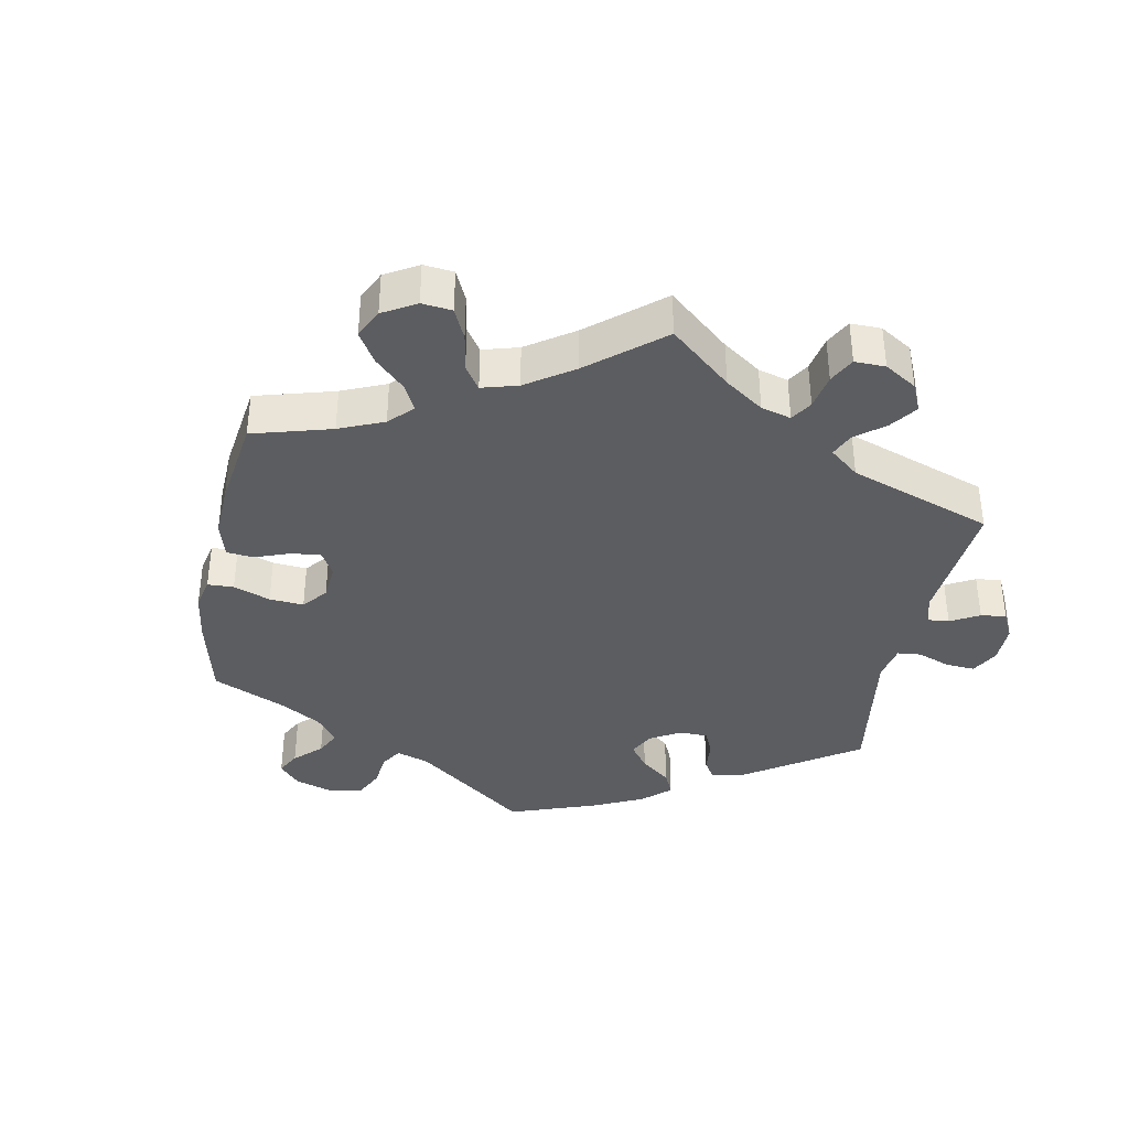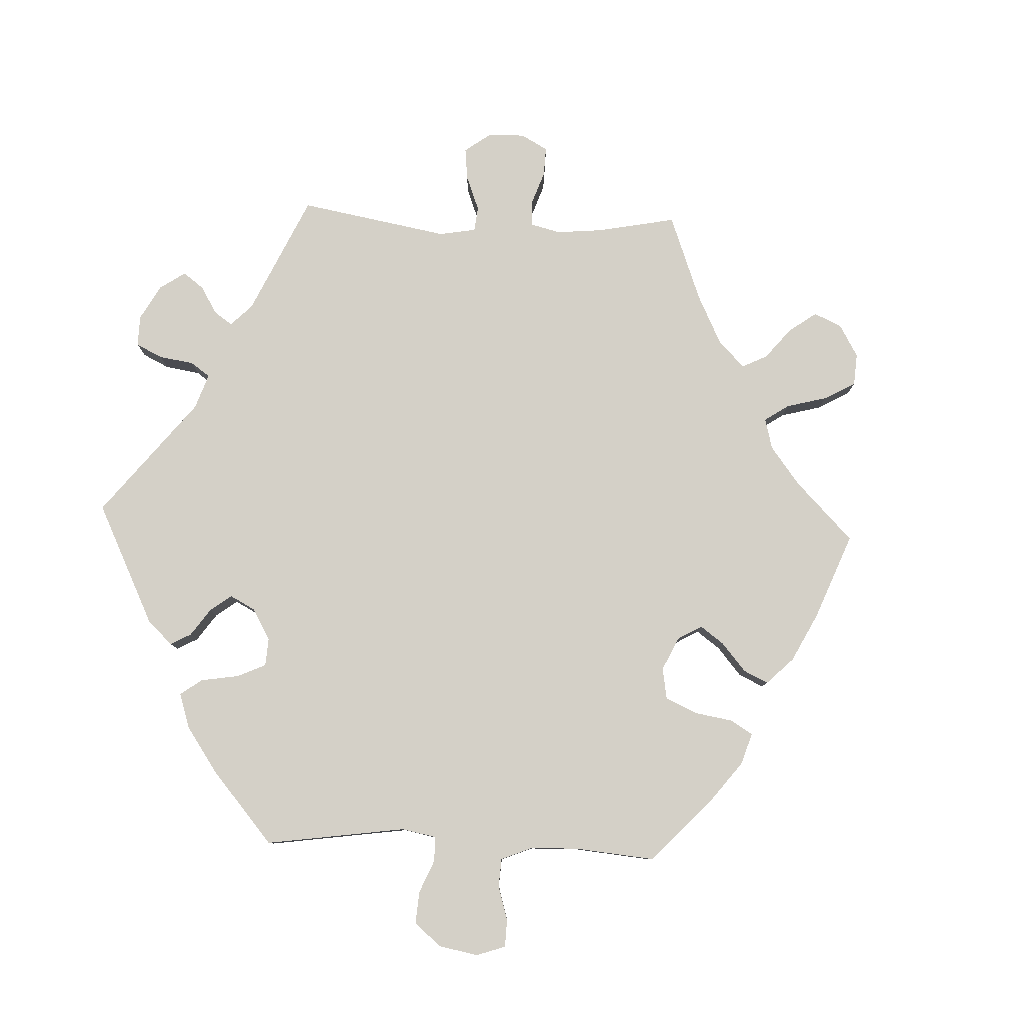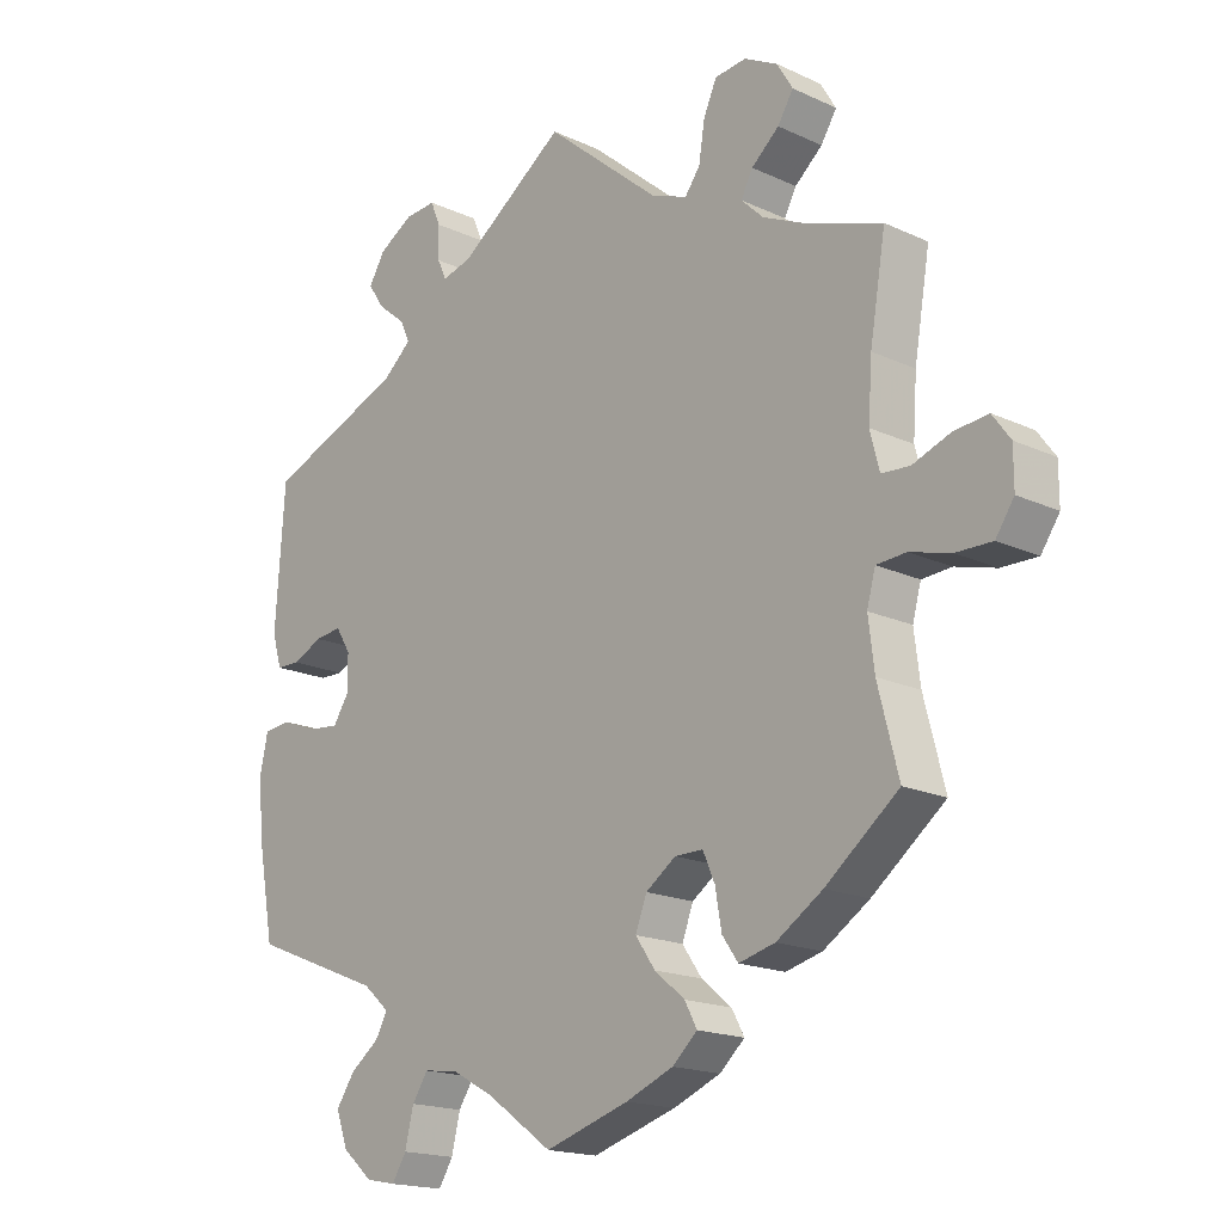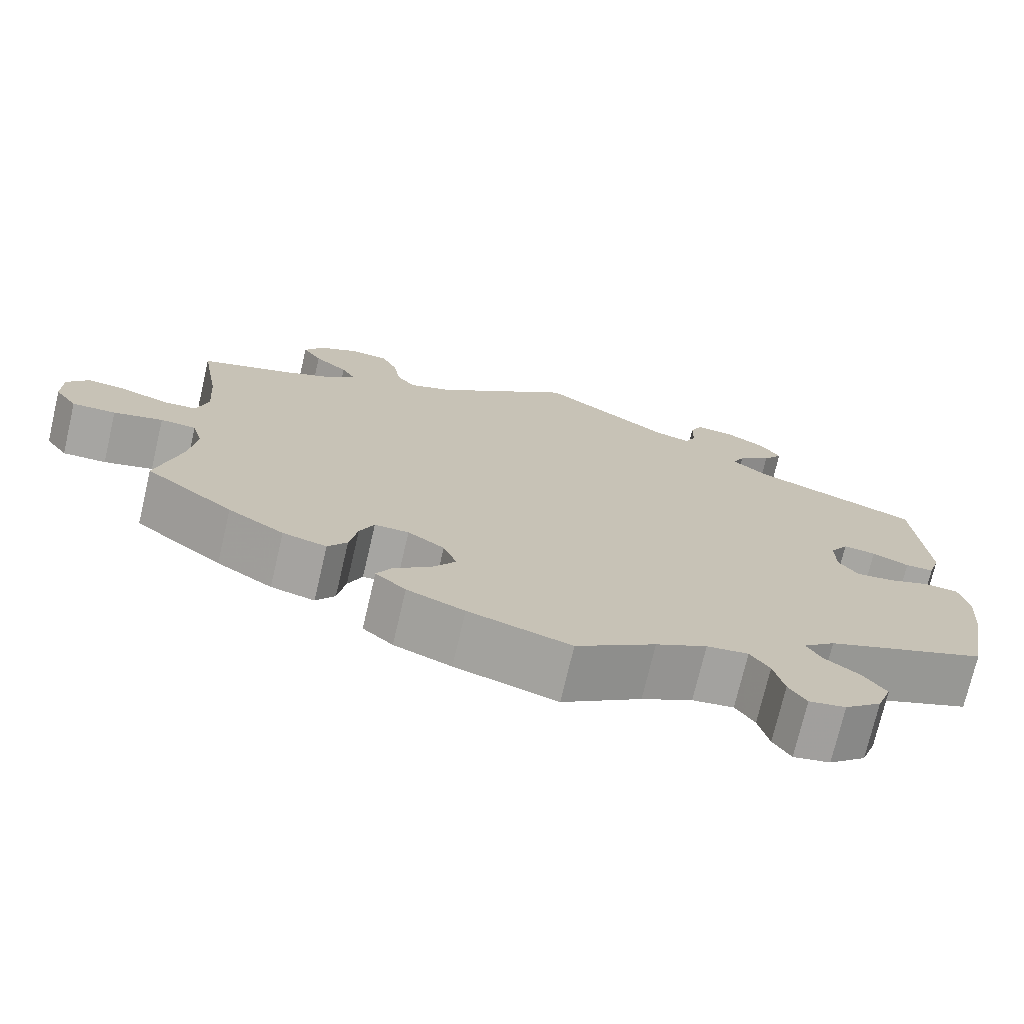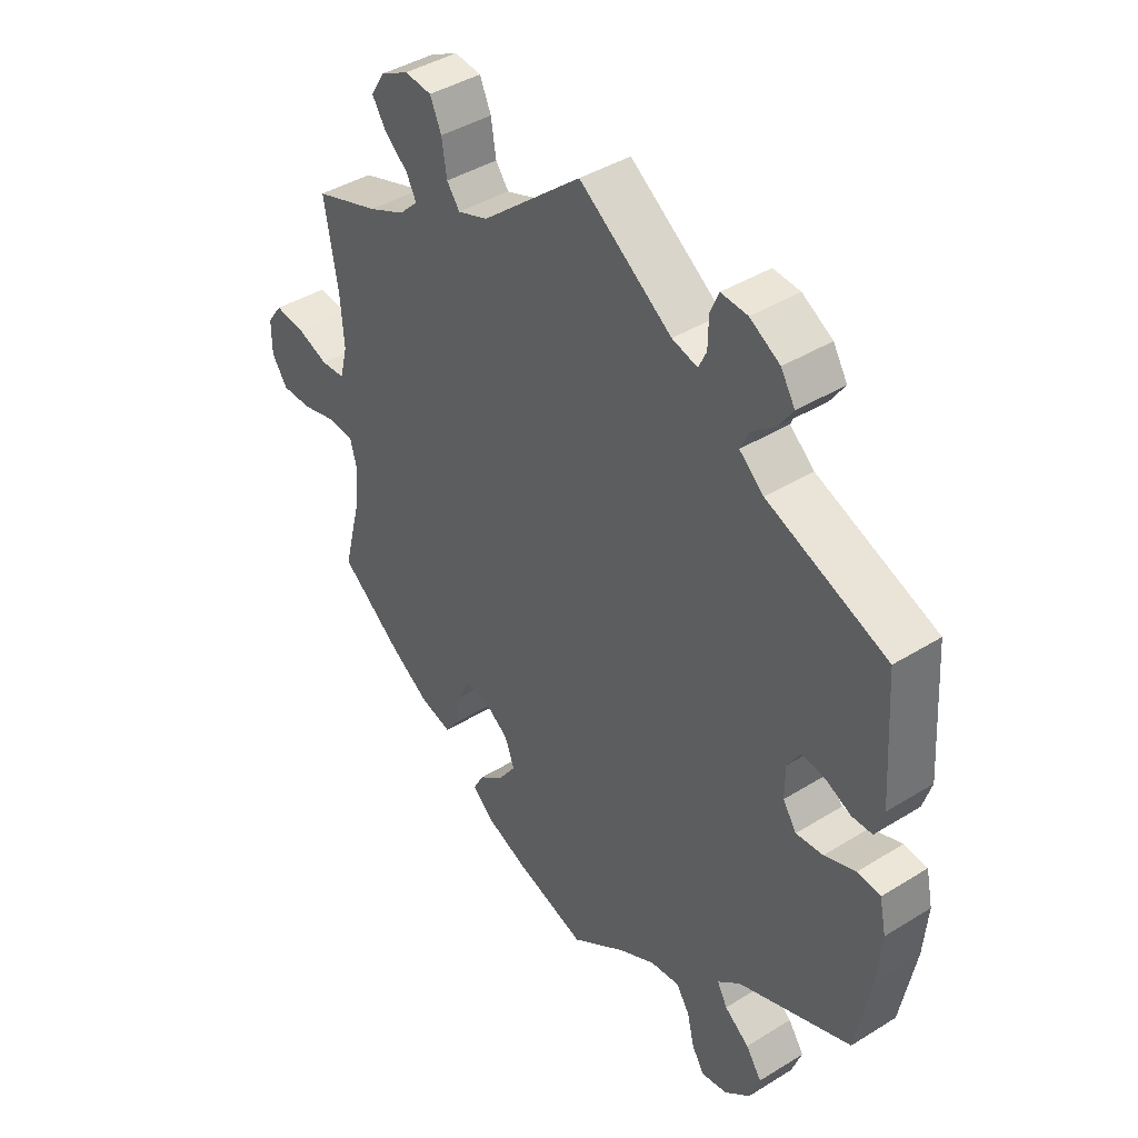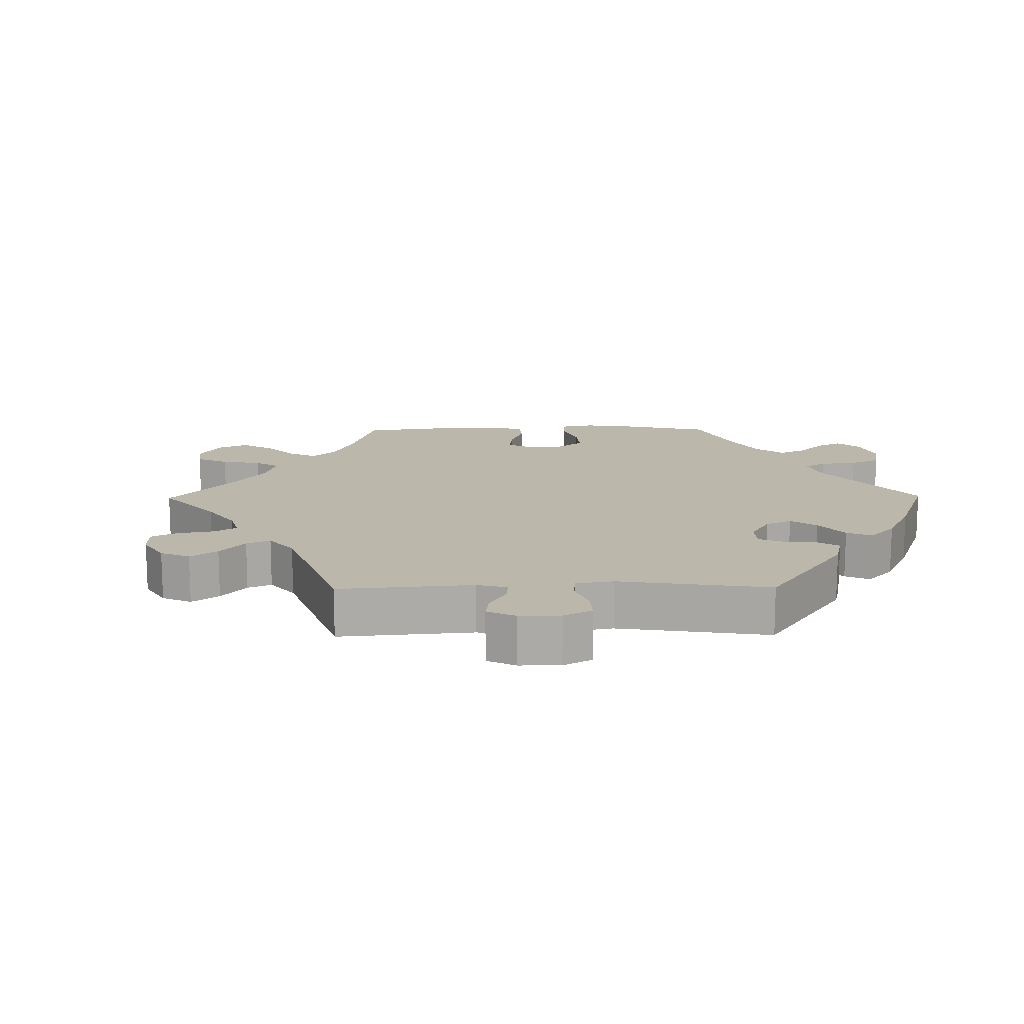
<metadata>
{"format":"obj","ext":"obj","renderer":"f3d","projection":"perspective","resolution":1024,"background":"white","views":[{"elev":-37.2,"azim":-70.9,"up":"+Y"},{"elev":80.0,"azim":152.4,"up":"+Y"},{"elev":-17.8,"azim":-132.2,"up":"+Z"},{"elev":-73.8,"azim":-13.2,"up":"+Z"},{"elev":41.7,"azim":53.2,"up":"+Z"},{"elev":14.2,"azim":29.3,"up":"+Y"}]}
</metadata>
<code>
v -0.238 0.07 -0.518
v -0.426 0.07 -0.397
v 0.335 0.07 -0.391
v 0.536 0.07 0.053
v 0.39 0.07 0.041
v -0.537 0.07 0.31
v -0.219 0.07 -0.483
v 0.325 0.07 0.393
v 0.517 0.07 -0.024
v -0.356 0.07 0.38
v 0.209 0.07 0.493
v 0.558 0.07 -0.028
v 0.286 0.07 0.606
v -0.506 0.07 -0.189
v 0.563 0.07 -0.169
v 0.367 0.07 -0.583
v -0.497 0.07 -0.116
v 0.5 0.07 0.052
v -0.34 0.07 0.447
v -0.254 0.07 0.481
v -0.513 0.07 0.169
v 0 0.07 -0.62
v 0.339 0.07 0.575
v -0.263 0.07 0.538
v -0.301 0.07 -0.456
v -0.16 0.07 -0.357
v -0.283 0.07 0.583
v -0.507 0.07 0.084
v -0.249 0.07 -0.325
v 0.253 0.07 -0.597
v -0.7 0.07 -0.043
v 0.239 0.07 0.609
v -0.177 0.07 0.47
v -0.173 0.07 -0.445
v -0.382 0.07 0.483
v -0.672 0.07 -0.084
v 0.1 0.07 -0.549
v 0.321 0.07 -0.623
v -0 0.07 0.62
v -0.617 0.07 -0.083
v 0.297 0.07 0.463
v 0.385 0.07 -0.533
v -0.673 0.07 0.052
v -0.206 0.07 -0.325
v -0.128 0.07 -0.581
v 0.454 0.07 0.073
v 0.164 0.07 0.505
v -0.2 0.07 -0.552
v -0.421 0.07 0.35
v -0.555 0.07 -0.066
v 0.275 0.07 -0.632
v -0.143 0.07 -0.402
v 0.339 0.07 0.497
v -0.7 0.07 0.015
v 0.223 0.07 0.523
v 0.413 0.07 0.078
v 0.551 0.07 0.102
v 0.313 0.07 -0.459
v -0.277 0.07 -0.422
v -0.621 0.07 0.047
v -0.406 0.07 0.521
v -0.537 0.07 -0.31
v 0.57 0.07 -0.084
v 0.224 0.07 0.573
v -0.564 0.07 0.026
v 0.164 0.07 -0.514
v 0.357 0.07 -0.492
v -0.382 0.07 0.561
v 0.537 0.07 0.31
v 0.537 0.07 -0.31
v -0.231 0.07 0.45
v -0.521 0.07 0.029
v -0.267 0.07 -0.366
v -0.356 0.07 -0.442
v 0.414 0.07 -0.05
v 0.39 0.07 -0.014
v 0.216 0.07 -0.507
v -0.331 0.07 0.588
v -0.322 0.07 0.413
v -0.51 0.07 -0.069
v 0.24 0.07 -0.543
v 0.462 0.07 -0.045
v 0.295 0.07 -0.426
v 0.282 0.07 0.43
v 0.364 0.07 0.534
v -0.238 -0 -0.518
v -0.426 -0 -0.397
v 0.335 -0 -0.391
v 0.536 -0 0.053
v 0.39 -0 0.041
v -0.537 -0 0.31
v -0.219 -0 -0.483
v 0.325 -0 0.393
v 0.517 -0 -0.024
v -0.356 -0 0.38
v 0.209 -0 0.493
v 0.558 -0 -0.028
v 0.286 -0 0.606
v -0.506 -0 -0.189
v 0.563 -0 -0.169
v 0.367 -0 -0.583
v -0.497 -0 -0.116
v 0.5 -0 0.052
v -0.34 -0 0.447
v -0.254 -0 0.481
v -0.513 -0 0.169
v 0 -0 -0.62
v 0.339 -0 0.575
v -0.263 -0 0.538
v -0.301 -0 -0.456
v -0.16 -0 -0.357
v -0.283 -0 0.583
v -0.507 -0 0.084
v -0.249 -0 -0.325
v 0.253 -0 -0.597
v -0.7 -0 -0.043
v 0.239 -0 0.609
v -0.177 -0 0.47
v -0.173 -0 -0.445
v -0.382 -0 0.483
v -0.672 -0 -0.084
v 0.1 -0 -0.549
v 0.321 -0 -0.623
v -0 -0 0.62
v -0.617 -0 -0.083
v 0.297 -0 0.463
v 0.385 -0 -0.533
v -0.673 -0 0.052
v -0.206 -0 -0.325
v -0.128 -0 -0.581
v 0.454 -0 0.073
v 0.164 -0 0.505
v -0.2 -0 -0.552
v -0.421 -0 0.35
v -0.555 -0 -0.066
v 0.275 -0 -0.632
v -0.143 -0 -0.402
v 0.339 -0 0.497
v -0.7 -0 0.015
v 0.223 -0 0.523
v 0.413 -0 0.078
v 0.551 -0 0.102
v 0.313 -0 -0.459
v -0.277 -0 -0.422
v -0.621 -0 0.047
v -0.406 -0 0.521
v -0.537 -0 -0.31
v 0.57 -0 -0.084
v 0.224 -0 0.573
v -0.564 -0 0.026
v 0.164 -0 -0.514
v 0.357 -0 -0.492
v -0.382 -0 0.561
v 0.537 -0 0.31
v 0.537 -0 -0.31
v -0.231 -0 0.45
v -0.521 -0 0.029
v -0.267 -0 -0.366
v -0.356 -0 -0.442
v 0.414 -0 -0.05
v 0.39 -0 -0.014
v 0.216 -0 -0.507
v -0.331 -0 0.588
v -0.322 -0 0.413
v -0.51 -0 -0.069
v 0.24 -0 -0.543
v 0.462 -0 -0.045
v 0.295 -0 -0.426
v 0.282 -0 0.43
v 0.364 -0 0.534
f 15 70 3
f 63 15 3 83
f 82 9 12 63
f 75 82 63 83
f 76 75 83
f 5 76 83
f 57 4 18 46
f 8 69 57 46
f 84 8 46 56
f 23 85 53 41
f 23 41 84
f 13 23 84
f 55 64 32 13
f 11 55 13 84
f 47 11 84 56
f 33 39 47 56
f 78 27 24 20
f 61 68 78 20
f 19 35 61 20
f 79 19 20 71
f 10 79 71 33
f 21 6 49
f 28 21 49 10
f 72 28 10 33
f 54 43 60 65
f 54 65 72
f 31 54 72
f 50 40 36 31
f 80 50 31 72
f 17 80 72 33
f 74 2 62 14
f 73 59 25 74
f 29 73 74 14
f 44 29 14 17
f 48 1 7 34
f 48 34 52
f 37 22 45 48
f 66 37 48 52
f 77 66 52 26
f 38 51 30 81
f 38 81 77
f 16 38 77
f 58 67 42 16
f 83 58 16 77
f 5 83 77 26
f 17 33 56 5
f 26 44 17 5
f 88 155 100
f 168 88 100 148
f 148 97 94 167
f 168 148 167 160
f 168 160 161
f 168 161 90
f 131 103 89 142
f 131 142 154 93
f 141 131 93 169
f 126 138 170 108
f 169 126 108
f 169 108 98
f 98 117 149 140
f 169 98 140 96
f 141 169 96 132
f 141 132 124 118
f 105 109 112 163
f 105 163 153 146
f 105 146 120 104
f 156 105 104 164
f 118 156 164 95
f 134 91 106
f 95 134 106 113
f 118 95 113 157
f 150 145 128 139
f 157 150 139
f 157 139 116
f 116 121 125 135
f 157 116 135 165
f 118 157 165 102
f 99 147 87 159
f 159 110 144 158
f 99 159 158 114
f 102 99 114 129
f 119 92 86 133
f 137 119 133
f 133 130 107 122
f 137 133 122 151
f 111 137 151 162
f 166 115 136 123
f 162 166 123
f 162 123 101
f 101 127 152 143
f 162 101 143 168
f 111 162 168 90
f 90 141 118 102
f 90 102 129 111
f 3 88 168 83
f 83 168 143 58
f 58 143 152 67
f 67 152 127 42
f 42 127 101 16
f 16 101 123 38
f 38 123 136 51
f 51 136 115 30
f 30 115 166 81
f 81 166 162 77
f 77 162 151 66
f 66 151 122 37
f 37 122 107 22
f 22 107 130 45
f 45 130 133 48
f 48 133 86 1
f 1 86 92 7
f 7 92 119 34
f 34 119 137 52
f 52 137 111 26
f 26 111 129 44
f 44 129 114 29
f 29 114 158 73
f 73 158 144 59
f 59 144 110 25
f 25 110 159 74
f 74 159 87 2
f 2 87 147 62
f 62 147 99 14
f 14 99 102 17
f 17 102 165 80
f 80 165 135 50
f 50 135 125 40
f 40 125 121 36
f 36 121 116 31
f 31 116 139 54
f 54 139 128 43
f 43 128 145 60
f 60 145 150 65
f 65 150 157 72
f 72 157 113 28
f 28 113 106 21
f 21 106 91 6
f 6 91 134 49
f 49 134 95 10
f 10 95 164 79
f 79 164 104 19
f 19 104 120 35
f 35 120 146 61
f 61 146 153 68
f 68 153 163 78
f 78 163 112 27
f 27 112 109 24
f 24 109 105 20
f 20 105 156 71
f 71 156 118 33
f 33 118 124 39
f 39 124 132 47
f 47 132 96 11
f 11 96 140 55
f 55 140 149 64
f 64 149 117 32
f 32 117 98 13
f 13 98 108 23
f 23 108 170 85
f 85 170 138 53
f 53 138 126 41
f 41 126 169 84
f 84 169 93 8
f 8 93 154 69
f 69 154 142 57
f 57 142 89 4
f 4 89 103 18
f 18 103 131 46
f 46 131 141 56
f 56 141 90 5
f 5 90 161 76
f 76 161 160 75
f 75 160 167 82
f 82 167 94 9
f 9 94 97 12
f 12 97 148 63
f 63 148 100 15
f 15 100 155 70
f 70 155 88 3

</code>
